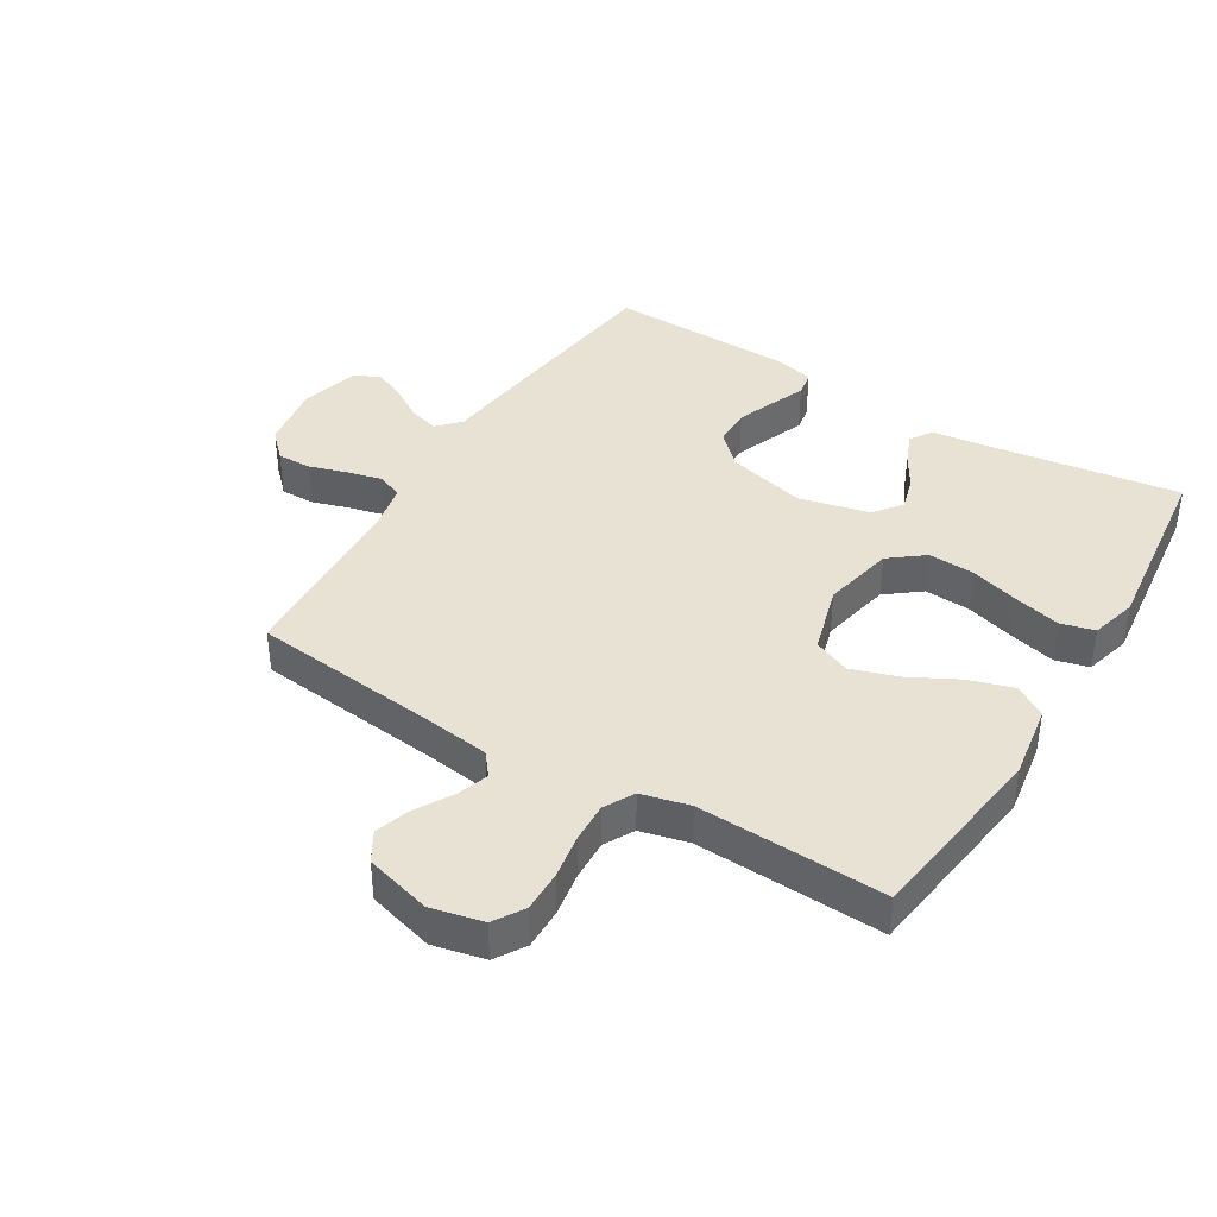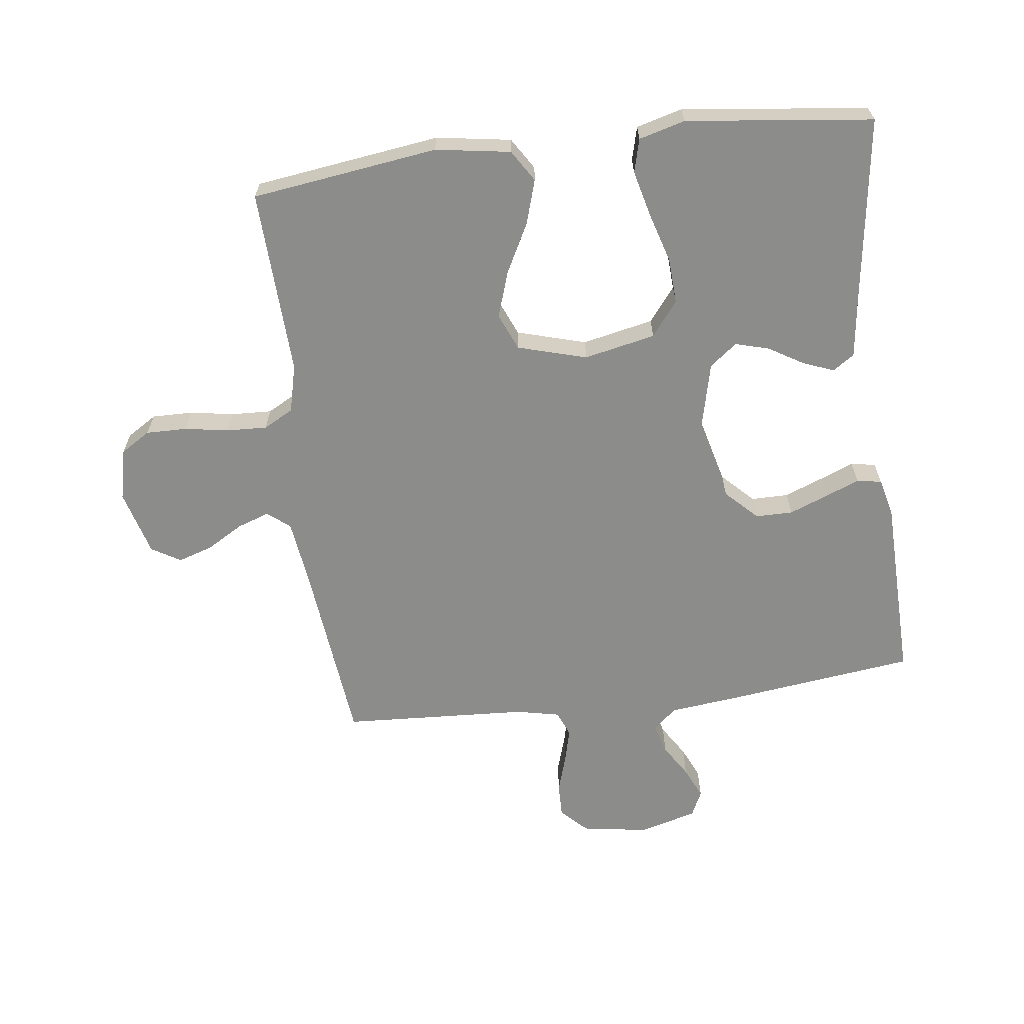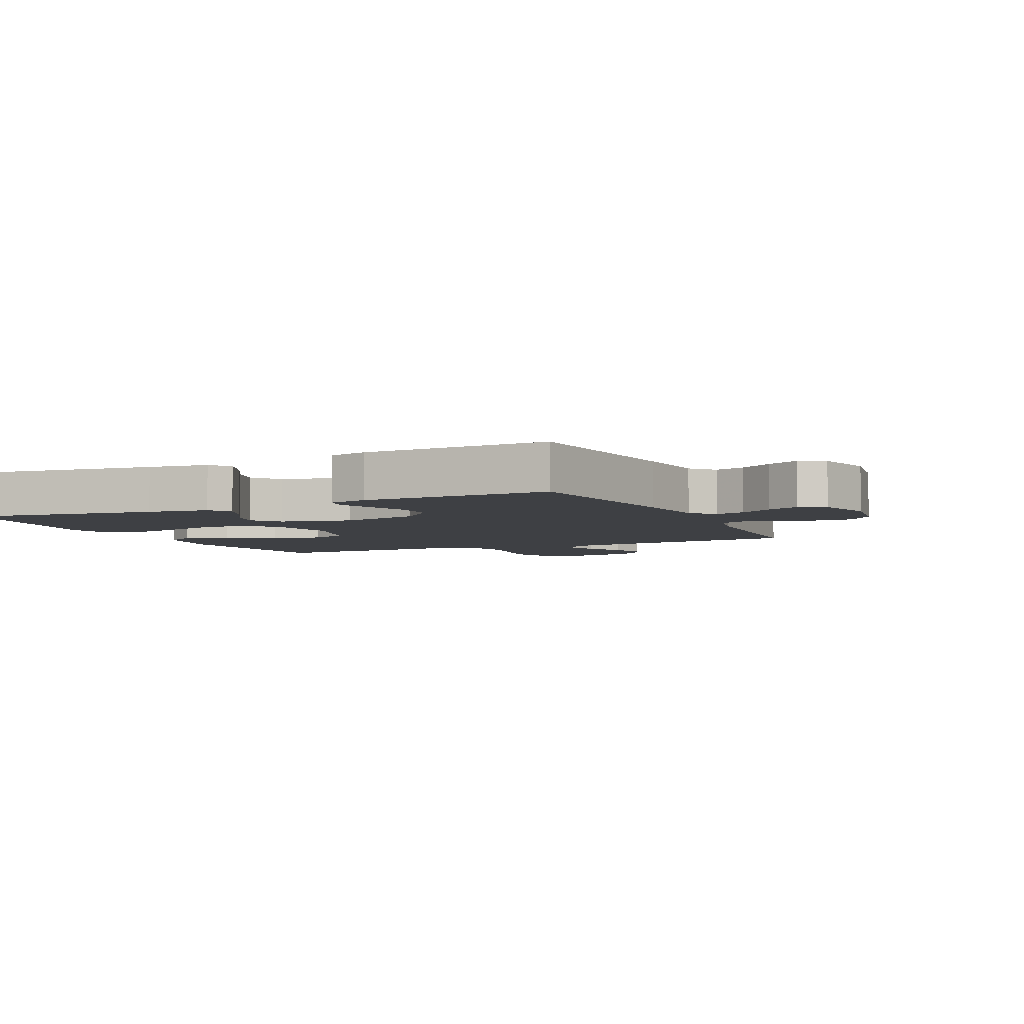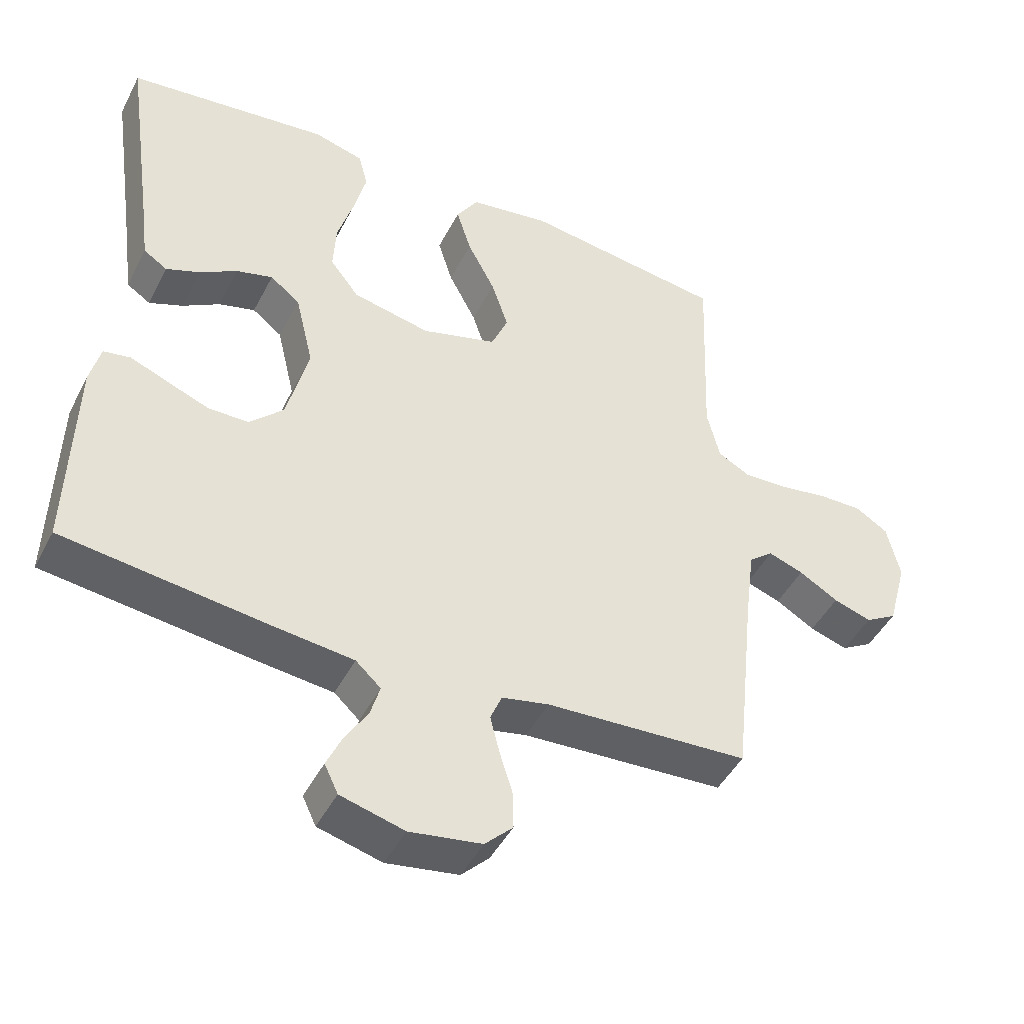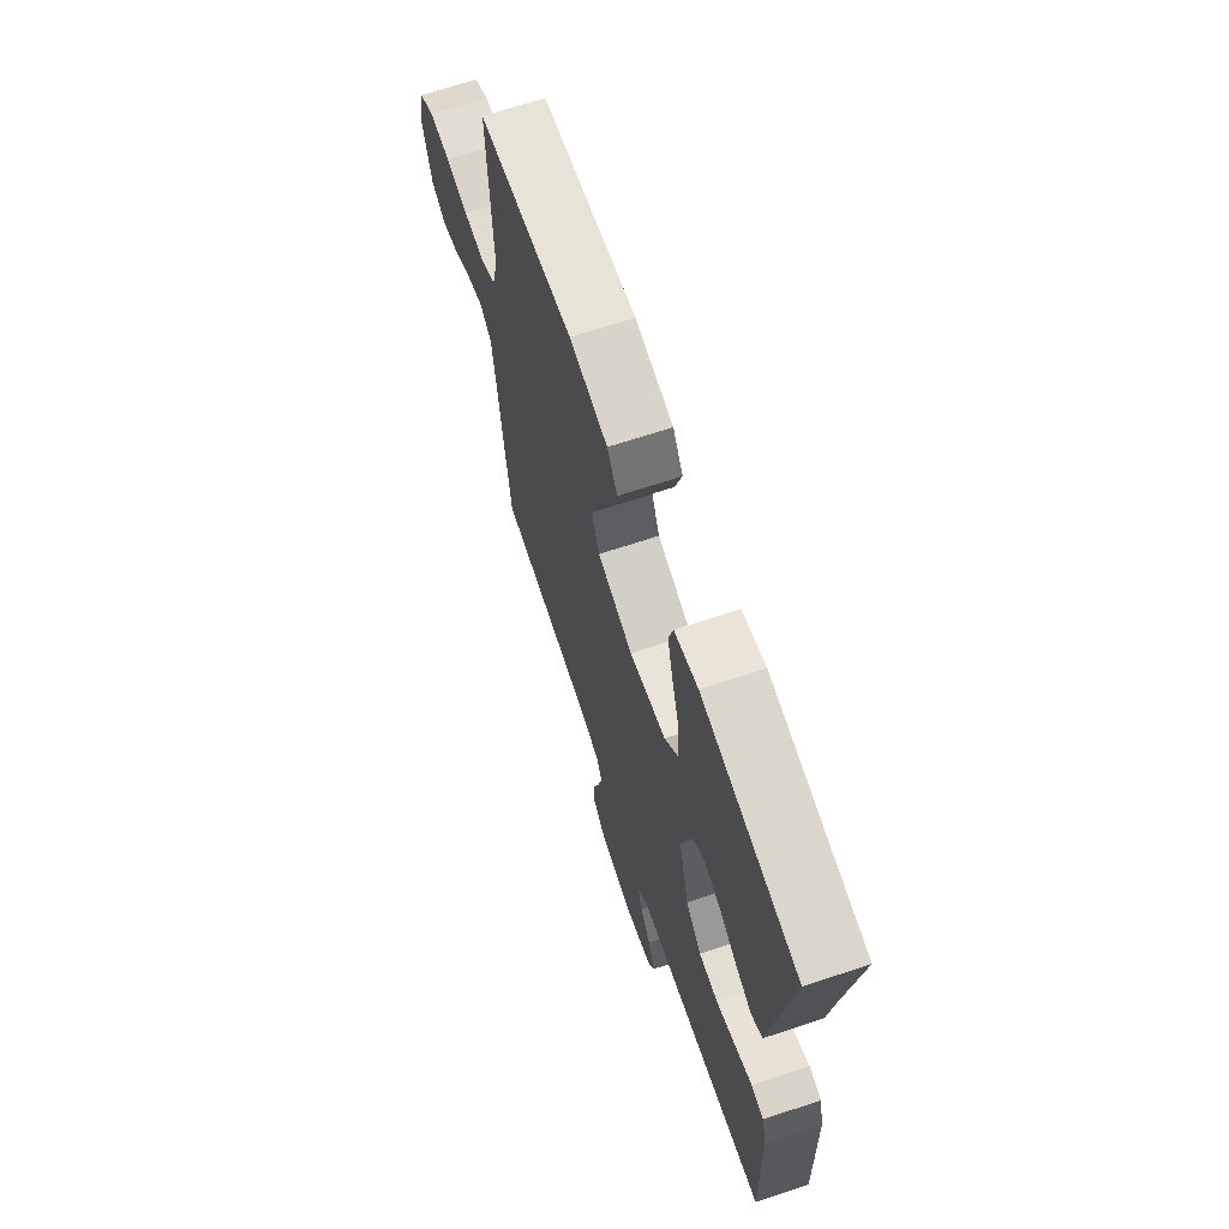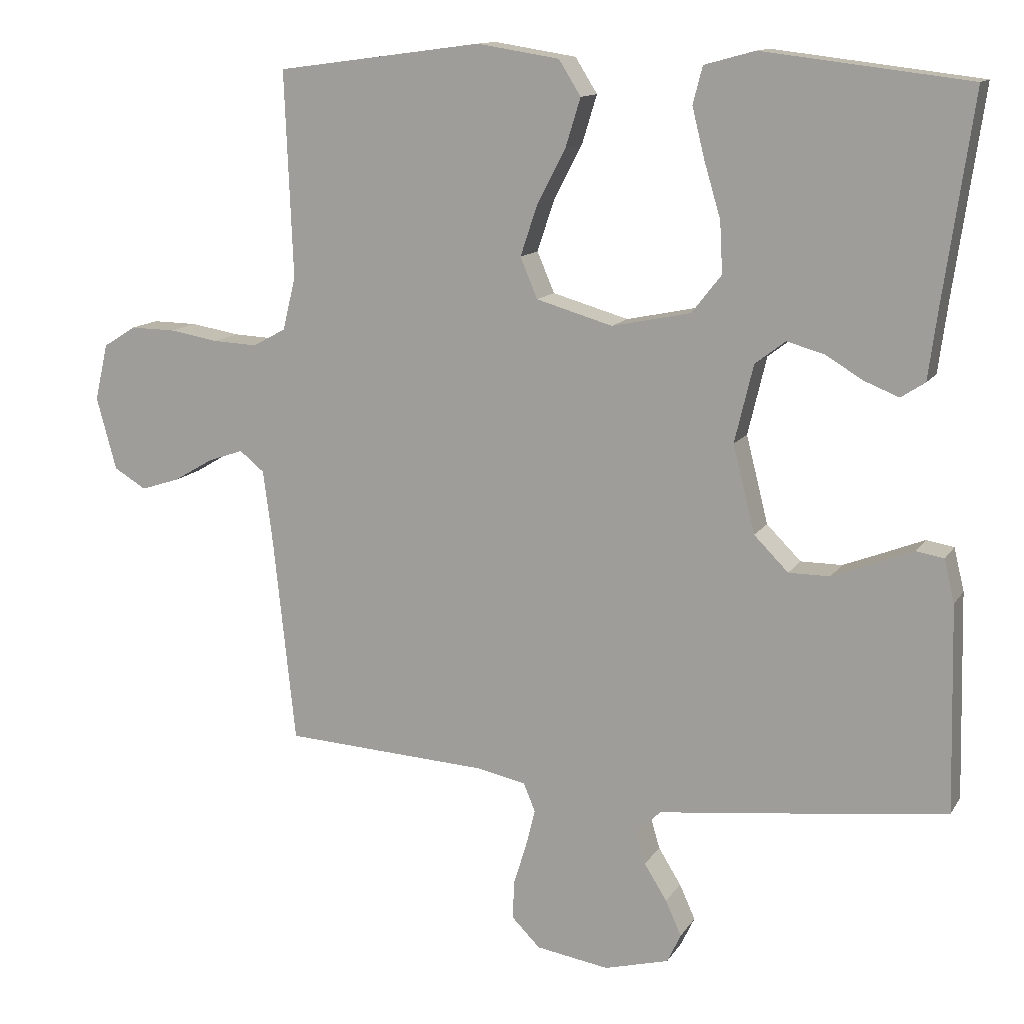
<metadata>
{"format":"obj","ext":"obj","renderer":"f3d","projection":"perspective","resolution":1024,"background":"white","views":[{"elev":39.8,"azim":-58.6,"up":"+Y"},{"elev":-64.1,"azim":7.3,"up":"+Y"},{"elev":-4.8,"azim":115.1,"up":"+Y"},{"elev":-45.8,"azim":153.9,"up":"+Z"},{"elev":67.5,"azim":71.6,"up":"+Z"},{"elev":12.7,"azim":20.6,"up":"+Z"}]}
</metadata>
<code>
v -0.5 0.07 -0.5
v -0.532 0.07 -0.2
v -0.546 0.07 -0.093
v -0.582 0.07 -0.064
v -0.634 0.07 -0.082
v -0.692 0.07 -0.116
v -0.748 0.07 -0.134
v -0.795 0.07 -0.106
v -0.824 0.07 0
v -0.805 0.07 0.083
v -0.757 0.07 0.113
v -0.691 0.07 0.112
v -0.62 0.07 0.1
v -0.555 0.07 0.097
v -0.507 0.07 0.123
v -0.488 0.07 0.2
v -0.5 0.07 0.5
v -0.2 0.07 0.54
v -0.08 0.07 0.521
v -0.048 0.07 0.47
v -0.07 0.07 0.399
v -0.111 0.07 0.321
v -0.136 0.07 0.246
v -0.111 0.07 0.187
v 0 0.07 0.155
v 0.115 0.07 0.179
v 0.158 0.07 0.234
v 0.154 0.07 0.308
v 0.13 0.07 0.389
v 0.112 0.07 0.462
v 0.126 0.07 0.516
v 0.2 0.07 0.536
v 0.5 0.07 0.5
v 0.457 0.07 0.2
v 0.444 0.07 0.102
v 0.409 0.07 0.079
v 0.359 0.07 0.099
v 0.304 0.07 0.132
v 0.25 0.07 0.147
v 0.206 0.07 0.113
v 0.179 0.07 0
v 0.211 0.07 -0.127
v 0.261 0.07 -0.177
v 0.321 0.07 -0.177
v 0.383 0.07 -0.153
v 0.438 0.07 -0.131
v 0.478 0.07 -0.138
v 0.493 0.07 -0.2
v 0.5 0.07 -0.5
v 0.2 0.07 -0.537
v 0.081 0.07 -0.55
v 0.044 0.07 -0.584
v 0.058 0.07 -0.632
v 0.091 0.07 -0.685
v 0.114 0.07 -0.736
v 0.094 0.07 -0.778
v 0 0.07 -0.803
v -0.106 0.07 -0.786
v -0.147 0.07 -0.745
v -0.146 0.07 -0.69
v -0.127 0.07 -0.629
v -0.113 0.07 -0.573
v -0.13 0.07 -0.532
v -0.2 0.07 -0.517
v -0.5 0 -0.5
v -0.532 0 -0.2
v -0.546 0 -0.093
v -0.582 0 -0.064
v -0.634 0 -0.082
v -0.692 0 -0.116
v -0.748 0 -0.134
v -0.795 0 -0.106
v -0.824 0 0
v -0.805 0 0.083
v -0.757 0 0.113
v -0.691 0 0.112
v -0.62 0 0.1
v -0.555 0 0.097
v -0.507 0 0.123
v -0.488 0 0.2
v -0.5 0 0.5
v -0.2 0 0.54
v -0.08 0 0.521
v -0.048 0 0.47
v -0.07 0 0.399
v -0.111 0 0.321
v -0.136 0 0.246
v -0.111 0 0.187
v 0 0 0.155
v 0.115 0 0.179
v 0.158 0 0.234
v 0.154 0 0.308
v 0.13 0 0.389
v 0.112 0 0.462
v 0.126 0 0.516
v 0.2 0 0.536
v 0.5 0 0.5
v 0.457 0 0.2
v 0.444 0 0.102
v 0.409 0 0.079
v 0.359 0 0.099
v 0.304 0 0.132
v 0.25 0 0.147
v 0.206 0 0.113
v 0.179 0 0
v 0.211 0 -0.127
v 0.261 0 -0.177
v 0.321 0 -0.177
v 0.383 0 -0.153
v 0.438 0 -0.131
v 0.478 0 -0.138
v 0.493 0 -0.2
v 0.5 0 -0.5
v 0.2 0 -0.537
v 0.081 0 -0.55
v 0.044 0 -0.584
v 0.058 0 -0.632
v 0.091 0 -0.685
v 0.114 0 -0.736
v 0.094 0 -0.778
v 0 0 -0.803
v -0.106 0 -0.786
v -0.147 0 -0.745
v -0.146 0 -0.69
v -0.127 0 -0.629
v -0.113 0 -0.573
v -0.13 0 -0.532
v -0.2 0 -0.517
f 59 60 61
f 58 59 61
f 57 58 61
f 56 57 61
f 55 56 61
f 54 55 61
f 53 54 61
f 52 53 61 62
f 51 52 62 63
f 51 63 64
f 50 51 64
f 49 50 64
f 48 49 64
f 47 48 64
f 46 47 64
f 45 46 64
f 36 37 38
f 35 36 38
f 34 35 38
f 34 38 39
f 33 34 39
f 32 33 39
f 31 32 39
f 30 31 39
f 29 30 39
f 28 29 39
f 27 28 39 40
f 20 21 22
f 19 20 22
f 18 19 22
f 17 18 22
f 16 17 22
f 15 16 22 23
f 14 15 23 24
f 11 12 13
f 10 11 13
f 9 10 13
f 8 9 13
f 7 8 13
f 6 7 13
f 5 6 13
f 4 5 13 14
f 14 24 25
f 4 14 25
f 3 4 25
f 44 45 64 1
f 26 27 40 41
f 26 41 42
f 25 26 42
f 3 25 42
f 2 3 42
f 43 44 1 2
f 2 42 43
f 125 124 123
f 125 123 122
f 125 122 121
f 125 121 120
f 125 120 119
f 125 119 118
f 125 118 117
f 126 125 117 116
f 127 126 116 115
f 128 127 115
f 128 115 114
f 128 114 113
f 128 113 112
f 128 112 111
f 128 111 110
f 128 110 109
f 102 101 100
f 102 100 99
f 102 99 98
f 103 102 98
f 103 98 97
f 103 97 96
f 103 96 95
f 103 95 94
f 103 94 93
f 103 93 92
f 104 103 92 91
f 86 85 84
f 86 84 83
f 86 83 82
f 86 82 81
f 86 81 80
f 87 86 80 79
f 88 87 79 78
f 77 76 75
f 77 75 74
f 77 74 73
f 77 73 72
f 77 72 71
f 77 71 70
f 77 70 69
f 78 77 69 68
f 89 88 78
f 89 78 68
f 89 68 67
f 65 128 109 108
f 105 104 91 90
f 106 105 90
f 106 90 89
f 106 89 67
f 106 67 66
f 66 65 108 107
f 107 106 66
f 1 65 66 2
f 2 66 67 3
f 3 67 68 4
f 4 68 69 5
f 5 69 70 6
f 6 70 71 7
f 7 71 72 8
f 8 72 73 9
f 9 73 74 10
f 10 74 75 11
f 11 75 76 12
f 12 76 77 13
f 13 77 78 14
f 14 78 79 15
f 15 79 80 16
f 16 80 81 17
f 17 81 82 18
f 18 82 83 19
f 19 83 84 20
f 20 84 85 21
f 21 85 86 22
f 22 86 87 23
f 23 87 88 24
f 24 88 89 25
f 25 89 90 26
f 26 90 91 27
f 27 91 92 28
f 28 92 93 29
f 29 93 94 30
f 30 94 95 31
f 31 95 96 32
f 32 96 97 33
f 33 97 98 34
f 34 98 99 35
f 35 99 100 36
f 36 100 101 37
f 37 101 102 38
f 38 102 103 39
f 39 103 104 40
f 40 104 105 41
f 41 105 106 42
f 42 106 107 43
f 43 107 108 44
f 44 108 109 45
f 45 109 110 46
f 46 110 111 47
f 47 111 112 48
f 48 112 113 49
f 49 113 114 50
f 50 114 115 51
f 51 115 116 52
f 52 116 117 53
f 53 117 118 54
f 54 118 119 55
f 55 119 120 56
f 56 120 121 57
f 57 121 122 58
f 58 122 123 59
f 59 123 124 60
f 60 124 125 61
f 61 125 126 62
f 62 126 127 63
f 63 127 128 64
f 64 128 65 1

</code>
